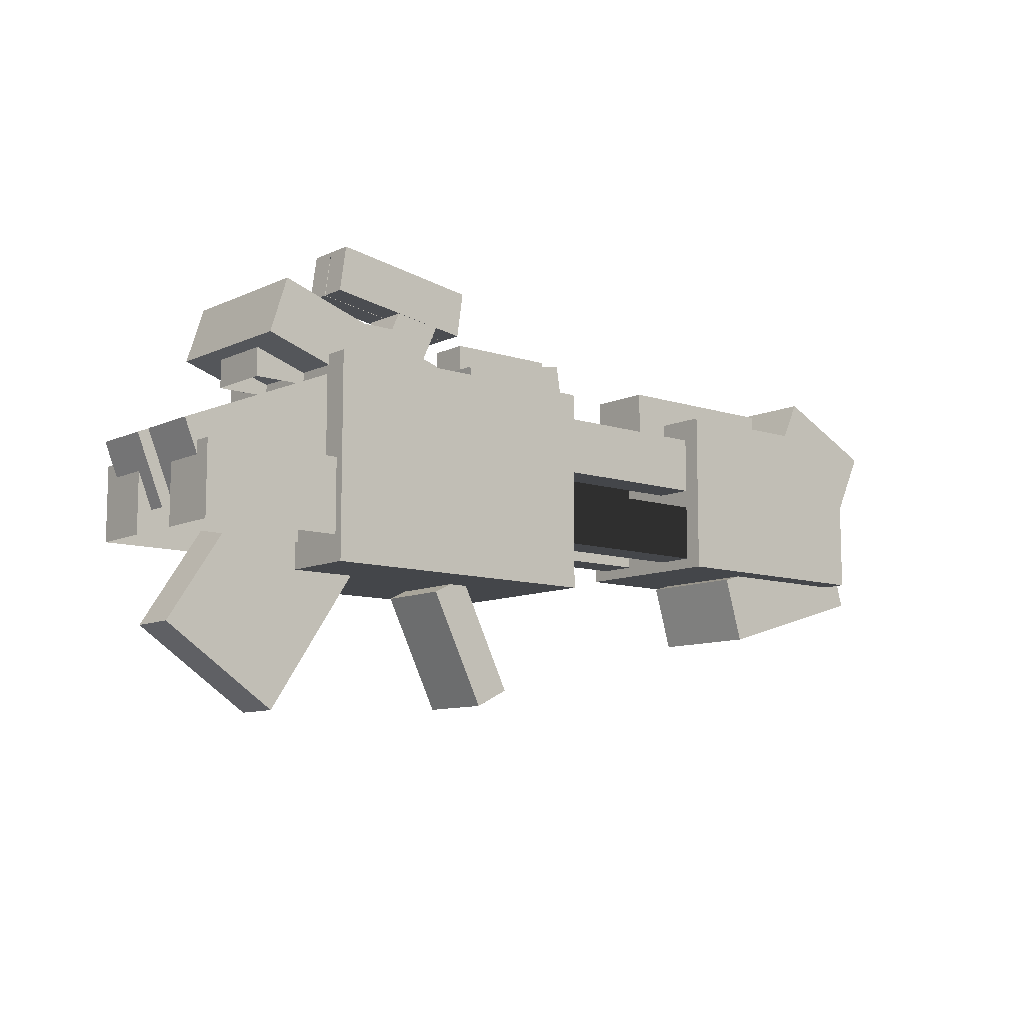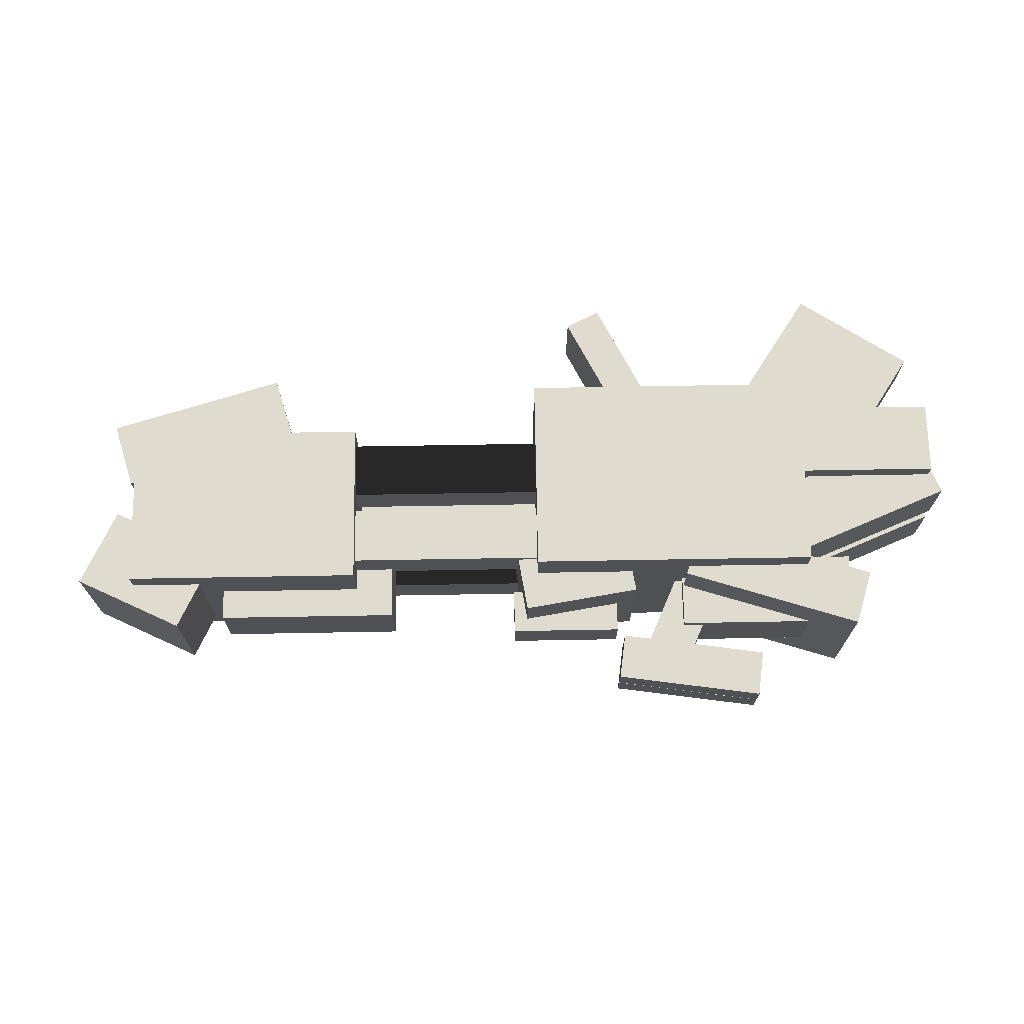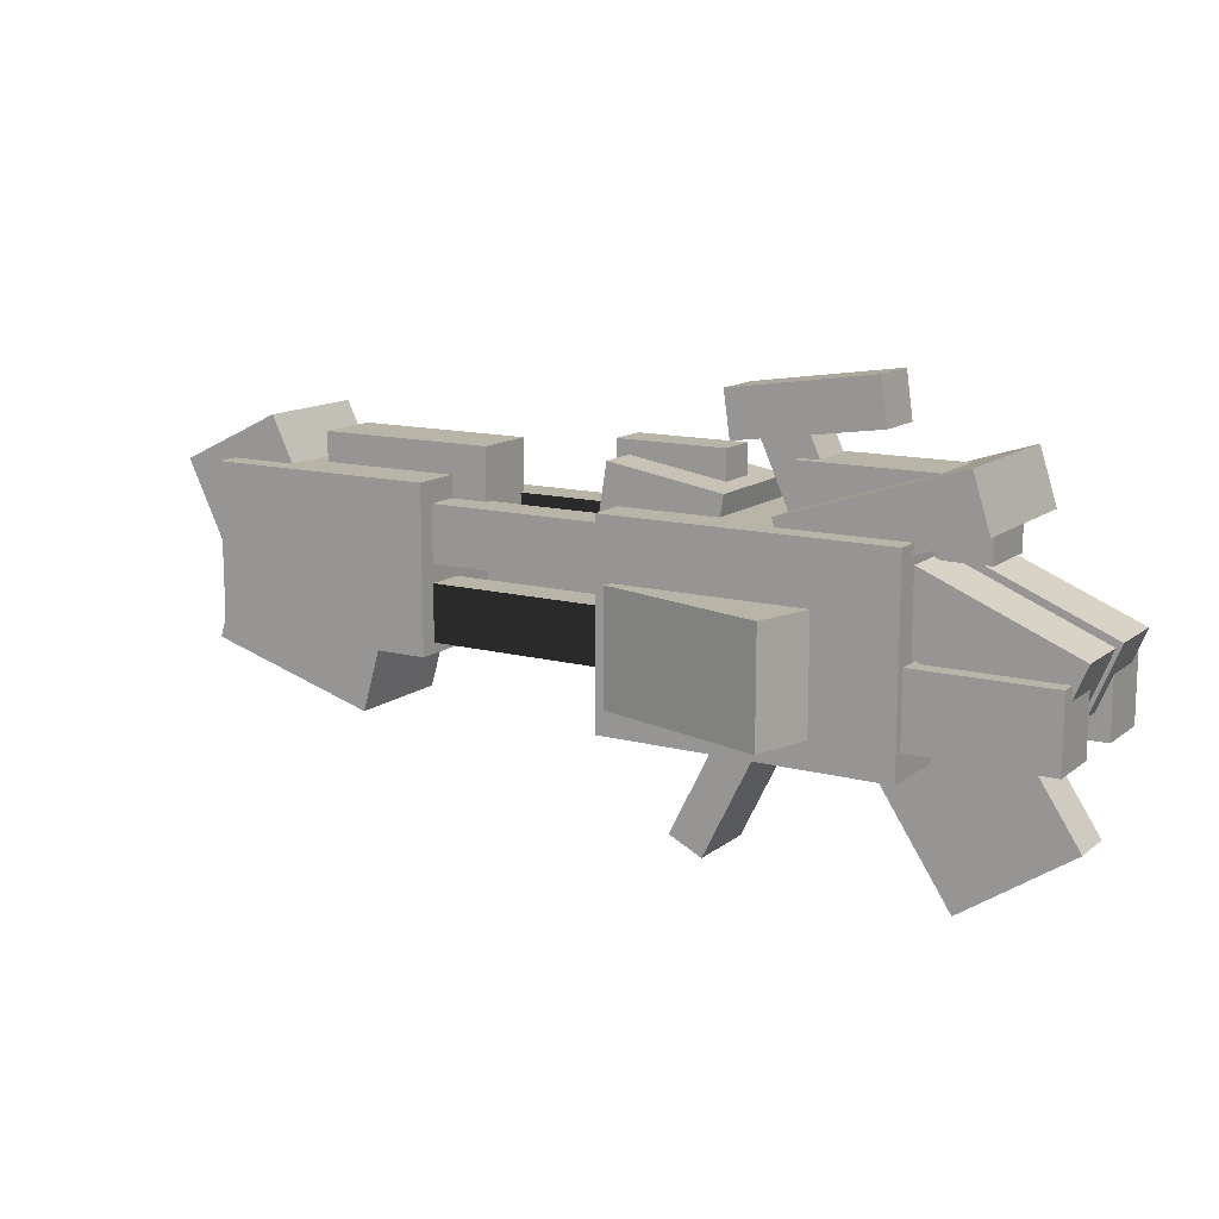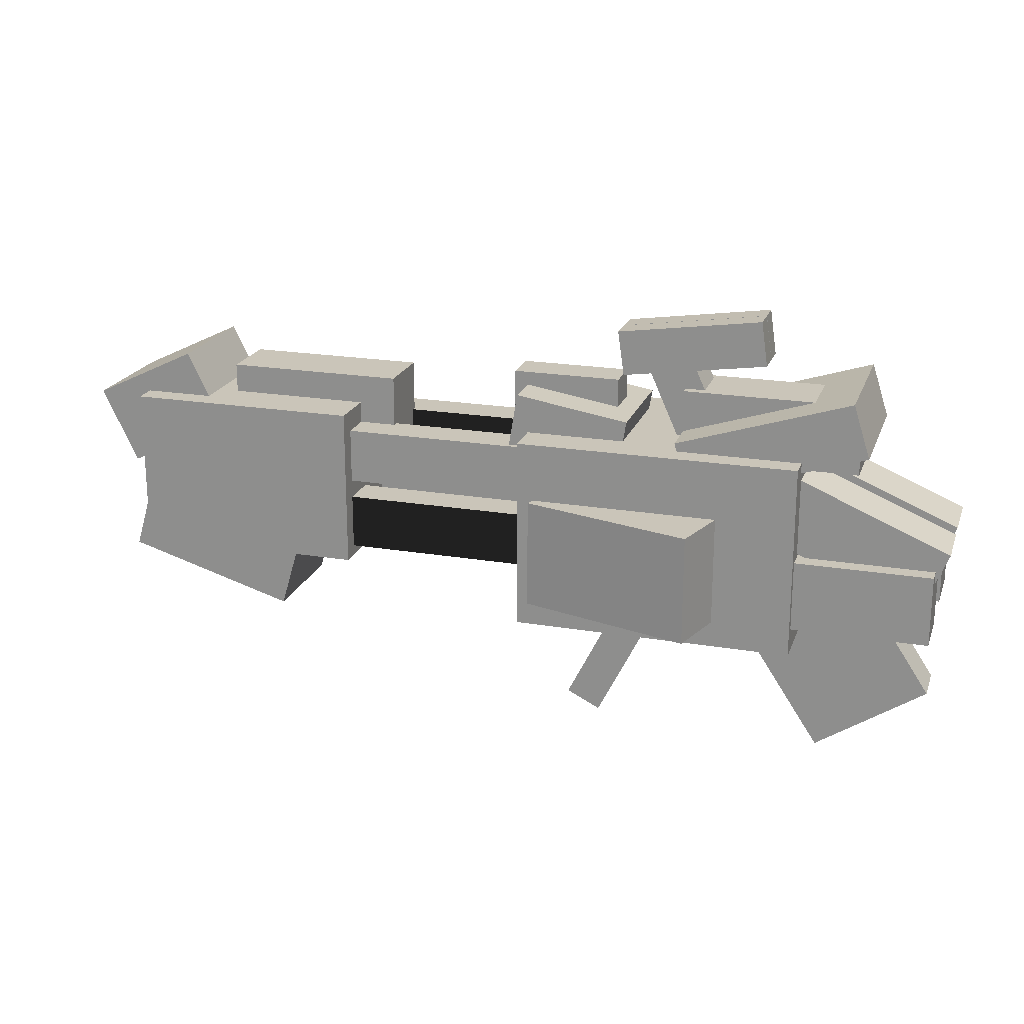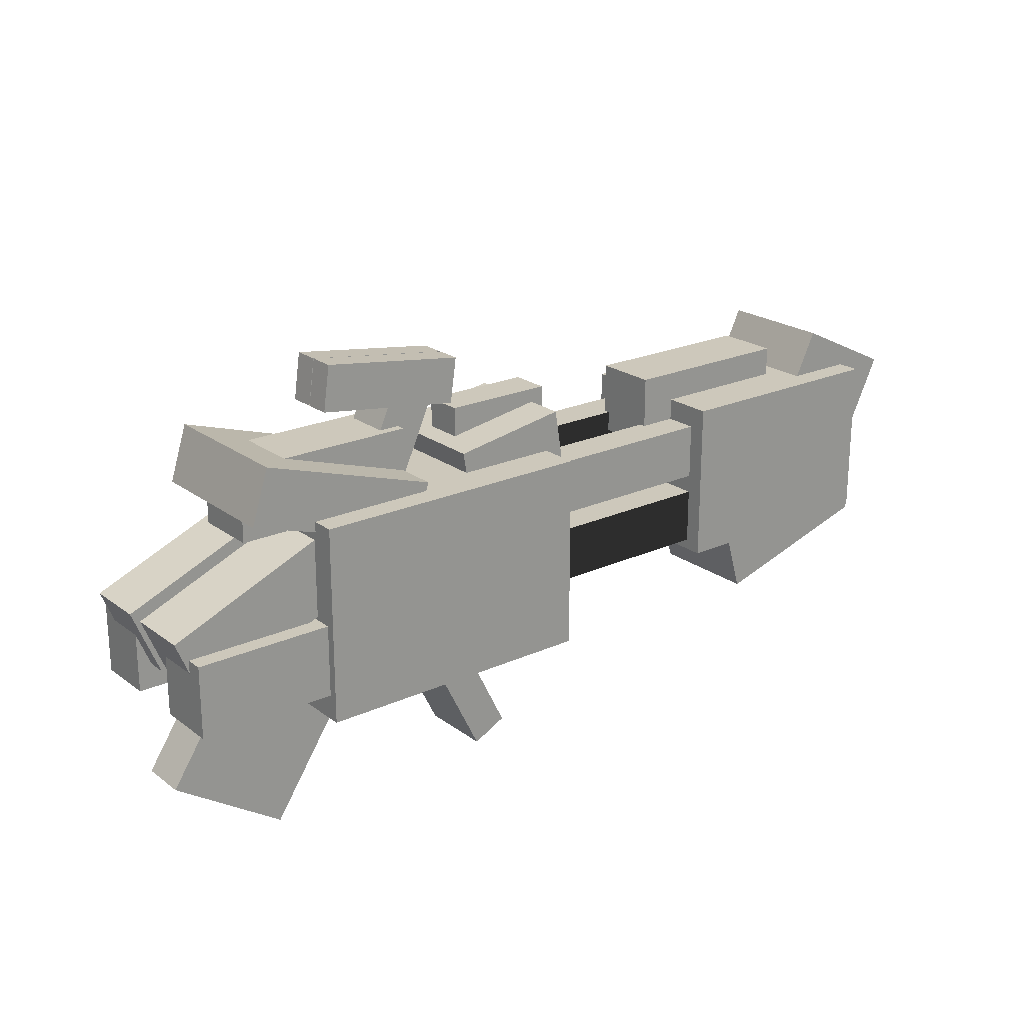
<metadata>
{"format":"obj","ext":"obj","renderer":"f3d","projection":"perspective","resolution":1024,"background":"white","views":[{"elev":-9.8,"azim":-40.3,"up":"+Y"},{"elev":70.3,"azim":179.0,"up":"+Z"},{"elev":13.1,"azim":-148.9,"up":"+Y"},{"elev":20.7,"azim":-163.0,"up":"+Y"},{"elev":22.0,"azim":-38.3,"up":"+Y"}]}
</metadata>
<code>
v -0.6212 0.4001 -0.04056
v -0.3263 0.3058 -0.04056
v -0.3263 0.3058 0.08256
v -0.6212 0.4001 0.08256
v -0.2975 0.396 0.08256
v -0.2975 0.396 -0.04056
v -0.5923 0.4903 -0.04056
v -0.5923 0.4903 0.08256
v 0.305 0.2631 -0.02513
v 0.305 0.2631 0.03917
v -0.05074 0.2631 0.03917
v -0.05074 0.2631 -0.02513
v 0.305 0.3569 -0.02513
v -0.05074 0.3569 -0.02513
v -0.05074 0.3569 0.03917
v 0.305 0.3569 0.03917
v -0.512 0.05201 -0.0797
v -0.0339 0.05201 -0.0797
v -0.0339 0.05201 0.08256
v -0.512 0.05201 0.08256
v -0.0339 0.3824 0.08256
v -0.0339 0.3824 -0.0797
v -0.512 0.3824 -0.0797
v -0.512 0.3824 0.08256
v -0.3921 0.3285 0.04428
v -0.3224 0.297 0.04428
v -0.3224 0.297 0.08256
v -0.3921 0.3285 0.08256
v -0.2204 0.5228 0.08256
v -0.2204 0.5228 0.04428
v -0.2901 0.5543 0.04428
v -0.2901 0.5543 0.08256
v -0.7383 -0.04466 0.04353
v -0.551 -0.1686 0.04353
v -0.551 -0.1686 0.08256
v -0.7383 -0.04466 0.08256
v -0.3514 0.133 0.08256
v -0.3514 0.133 0.04353
v -0.5387 0.257 0.04353
v -0.5387 0.257 0.08256
v -0.1021 -0.1175 0.02049
v -0.1021 -0.1175 0.08256
v -0.1586 -0.1456 0.08256
v -0.1586 -0.1456 0.02049
v -0.1934 0.06536 0.02049
v -0.2498 0.03719 0.02049
v -0.2498 0.03719 0.08256
v -0.1934 0.06536 0.08256
v -0.2955 0.4671 0.02924
v -0.599 0.4671 0.02924
v -0.599 0.4671 0.08256
v -0.2955 0.4671 0.08256
v -0.2955 0.3467 0.02924
v -0.599 0.3467 0.02924
v -0.599 0.3467 0.08256
v -0.2955 0.3467 0.08256
v -0.4831 0.3632 -0.03685
v -0.7635 0.2469 -0.03685
v -0.7635 0.2469 0.01646
v -0.4831 0.3632 0.01646
v -0.437 0.252 -0.03685
v -0.7173 0.1357 -0.03685
v -0.7173 0.1357 0.01646
v -0.437 0.252 0.01646
v -0.4378 0.2149 -0.06542
v -0.7413 0.2149 -0.06542
v -0.7413 0.2149 -0.0121
v -0.4378 0.2149 -0.0121
v -0.4378 0.09451 -0.06542
v -0.7413 0.09451 -0.06542
v -0.7413 0.09451 -0.0121
v -0.4378 0.09451 -0.0121
v -0.4344 0.5197 0.0367
v -0.4344 0.5197 0.07852
v -0.4234 0.5954 0.07852
v -0.4234 0.5954 0.0367
v -0.1891 0.4841 0.0367
v -0.1781 0.5598 0.0367
v -0.1781 0.5598 0.07852
v -0.1891 0.4841 0.07852
v 0.305 0.2323 0.03917
v 0.305 0.2323 -0.02513
v -0.05074 0.2323 -0.02513
v -0.05074 0.2323 0.03917
v 0.305 0.1385 0.03917
v -0.05074 0.1385 0.03917
v -0.05074 0.1385 -0.02513
v 0.305 0.1385 -0.02513
v -0.6212 0.4001 0.2057
v -0.3263 0.3058 0.2057
v -0.5923 0.4903 0.2057
v -0.2975 0.396 0.2057
v 0.305 0.2631 0.1902
v -0.05074 0.2631 0.1902
v -0.05074 0.2631 0.1259
v 0.305 0.2631 0.1259
v 0.305 0.3569 0.1902
v 0.305 0.3569 0.1259
v -0.05074 0.3569 0.1259
v -0.05074 0.3569 0.1902
v -0.512 0.05201 0.2448
v -0.0339 0.05201 0.2448
v -0.512 0.3824 0.2448
v -0.0339 0.3824 0.2448
v -0.3921 0.3285 0.1208
v -0.3224 0.297 0.1208
v -0.2901 0.5543 0.1208
v -0.2204 0.5228 0.1208
v -0.7383 -0.04466 0.1216
v -0.551 -0.1686 0.1216
v -0.5387 0.257 0.1216
v -0.3514 0.133 0.1216
v -0.1021 -0.1175 0.1446
v -0.1586 -0.1456 0.1446
v -0.1934 0.06536 0.1446
v -0.2498 0.03719 0.1446
v -0.2955 0.4671 0.1359
v -0.599 0.4671 0.1359
v -0.2955 0.3467 0.1359
v -0.599 0.3467 0.1359
v -0.4831 0.3632 0.202
v -0.4831 0.3632 0.1487
v -0.7635 0.2469 0.1487
v -0.7635 0.2469 0.202
v -0.437 0.252 0.202
v -0.7173 0.1357 0.202
v -0.7173 0.1357 0.1487
v -0.437 0.252 0.1487
v -0.4378 0.2149 0.2305
v -0.4378 0.2149 0.1772
v -0.7413 0.2149 0.1772
v -0.7413 0.2149 0.2305
v -0.4378 0.09451 0.2305
v -0.7413 0.09451 0.2305
v -0.7413 0.09451 0.1772
v -0.4378 0.09451 0.1772
v -0.4344 0.5197 0.1214
v -0.4234 0.5954 0.1214
v -0.4234 0.5954 0.07959
v -0.4344 0.5197 0.07959
v -0.1891 0.4841 0.1214
v -0.1891 0.4841 0.07959
v -0.1781 0.5598 0.07959
v -0.1781 0.5598 0.1214
v 0.305 0.2323 0.1259
v -0.05074 0.2323 0.1259
v -0.05074 0.2323 0.1902
v 0.305 0.2323 0.1902
v 0.305 0.1385 0.1259
v 0.305 0.1385 0.1902
v -0.05074 0.1385 0.1902
v -0.05074 0.1385 0.1259
v -0.4831 0.3632 0.0637
v -0.4831 0.3632 0.01038
v -0.7635 0.2469 0.01038
v -0.7635 0.2469 0.0637
v -0.437 0.252 0.0637
v -0.7173 0.1357 0.0637
v -0.7173 0.1357 0.01038
v -0.437 0.252 0.01038
v -0.4378 0.2149 0.03162
v -0.4378 0.2149 -0.0217
v -0.7413 0.2149 -0.0217
v -0.7413 0.2149 0.03162
v -0.4378 0.09451 0.03162
v -0.7413 0.09451 0.03162
v -0.7413 0.09451 -0.0217
v -0.4378 0.09451 -0.0217
v -0.7635 0.2469 0.1493
v -0.4831 0.3632 0.1493
v -0.4831 0.3632 0.09595
v -0.7635 0.2469 0.09595
v -0.437 0.252 0.09595
v -0.7173 0.1357 0.09595
v -0.7173 0.1357 0.1493
v -0.437 0.252 0.1493
v -0.7413 0.2149 0.1813
v -0.4378 0.2149 0.1813
v -0.4378 0.2149 0.128
v -0.7413 0.2149 0.128
v -0.4378 0.09451 0.128
v -0.7413 0.09451 0.128
v -0.7413 0.09451 0.1813
v -0.4378 0.09451 0.1813
v 0.007664 0.3095 -0.01549
v 0.007664 0.3095 0.08256
v -0.186 0.2782 0.08256
v -0.186 0.2782 -0.01549
v -0.01468 0.4478 -0.01549
v -0.2083 0.4166 -0.01549
v -0.2083 0.4166 0.08256
v -0.01468 0.4478 0.08256
v 0.007664 0.3095 0.1806
v -0.186 0.2782 0.1806
v -0.01468 0.4478 0.1806
v -0.2083 0.4166 0.1806
v 0.008258 0.4707 0.05002
v -0.177 0.4707 0.05002
v -0.177 0.4707 0.08256
v 0.008258 0.4707 0.08256
v 0.008258 0.3972 0.05002
v -0.177 0.3972 0.05002
v -0.177 0.3972 0.08256
v 0.008258 0.3972 0.08256
v 0.008258 0.4707 0.1151
v -0.177 0.4707 0.1151
v 0.008258 0.3972 0.1151
v -0.177 0.3972 0.1151
v -0.05745 0.2825 -0.09413
v -0.05745 0.1894 -0.09413
v -0.3491 0.1894 -0.1802
v -0.3491 0.2825 -0.1802
v -0.08958 0.2825 0.01473
v -0.3812 0.2825 -0.07133
v -0.3812 0.1894 -0.07133
v -0.08958 0.1894 0.01473
v -0.05745 0.09623 -0.09413
v -0.3491 0.09623 -0.1802
v -0.08958 0.09623 0.01473
v -0.3812 0.09623 -0.07133
v 0.6853 0.1209 -0.05415
v 0.6853 0.1209 0.08256
v 0.2911 0.1209 0.08256
v 0.2911 0.1209 -0.05415
v 0.6853 0.3934 -0.05415
v 0.2911 0.3934 -0.05415
v 0.2911 0.3934 0.08256
v 0.6853 0.3934 0.08256
v 0.7205 0.258 -0.01549
v 0.7205 0.258 0.08256
v 0.5439 0.3434 0.08256
v 0.5439 0.3434 -0.01549
v 0.7815 0.3842 -0.01549
v 0.6049 0.4695 -0.01549
v 0.6049 0.4695 0.08256
v 0.7815 0.3842 0.08256
v 0.733 0.08903 -0.01058
v 0.733 0.08903 0.08256
v 0.4414 0.002968 0.08256
v 0.4414 0.002968 -0.01058
v 0.7008 0.1979 -0.01058
v 0.4092 0.1118 -0.01058
v 0.4092 0.1118 0.08256
v 0.7008 0.1979 0.08256
v 0.5314 0.443 0.02924
v 0.2279 0.443 0.02924
v 0.2279 0.443 0.08256
v 0.5314 0.443 0.08256
v 0.5314 0.3225 0.02924
v 0.2279 0.3225 0.02924
v 0.2279 0.3225 0.08256
v 0.5314 0.3225 0.08256
v 0.6853 0.1209 0.2193
v 0.2911 0.1209 0.2193
v 0.6853 0.3934 0.2193
v 0.2911 0.3934 0.2193
v 0.7205 0.258 0.1806
v 0.5439 0.3434 0.1806
v 0.7815 0.3842 0.1806
v 0.6049 0.4695 0.1806
v 0.733 0.08903 0.1757
v 0.4414 0.002968 0.1757
v 0.7008 0.1979 0.1757
v 0.4092 0.1118 0.1757
v 0.5314 0.443 0.1359
v 0.2279 0.443 0.1359
v 0.5314 0.3225 0.1359
v 0.2279 0.3225 0.1359
g Box002
f 1 2 3
f 1 3 4
f 5 6 7
f 5 7 8
f 2 1 7
f 2 7 6
f 7 1 4
f 7 4 8
f 9 10 11
f 9 11 12
f 13 14 15
f 13 15 16
f 9 12 14
f 9 14 13
f 11 10 16
f 11 16 15
f 17 18 19
f 17 19 20
f 21 22 23
f 21 23 24
f 18 17 23
f 18 23 22
f 23 17 20
f 23 20 24
f 25 26 27
f 25 27 28
f 29 30 31
f 29 31 32
f 26 25 31
f 26 31 30
f 31 25 28
f 31 28 32
f 33 34 35
f 33 35 36
f 37 38 39
f 37 39 40
f 34 33 39
f 34 39 38
f 39 33 36
f 39 36 40
f 41 42 43
f 41 43 44
f 45 46 47
f 45 47 48
f 41 44 46
f 41 46 45
f 44 43 47
f 44 47 46
f 42 41 45
f 42 45 48
f 49 50 51
f 49 51 52
f 53 54 50
f 53 50 49
f 54 55 51
f 54 51 50
f 56 53 49
f 56 49 52
f 57 58 59
f 57 59 60
f 61 62 58
f 61 58 57
f 62 63 59
f 62 59 58
f 64 61 57
f 64 57 60
f 65 66 67
f 65 67 68
f 69 70 66
f 69 66 65
f 70 71 67
f 70 67 66
f 72 69 65
f 72 65 68
f 73 74 75
f 73 75 76
f 77 78 79
f 77 79 80
f 73 76 78
f 73 78 77
f 76 75 79
f 76 79 78
f 74 73 77
f 74 77 80
f 81 82 83
f 81 83 84
f 85 86 87
f 85 87 88
f 81 84 86
f 81 86 85
f 83 82 88
f 83 88 87
f 5 3 2
f 5 2 6
f 21 19 18
f 21 18 22
f 29 27 26
f 29 26 30
f 37 35 34
f 37 34 38
f 89 4 3
f 89 3 90
f 5 8 91
f 5 91 92
f 90 92 91
f 90 91 89
f 91 8 4
f 91 4 89
f 93 94 95
f 93 95 96
f 97 98 99
f 97 99 100
f 93 97 100
f 93 100 94
f 95 99 98
f 95 98 96
f 101 20 19
f 101 19 102
f 21 24 103
f 21 103 104
f 102 104 103
f 102 103 101
f 103 24 20
f 103 20 101
f 105 28 27
f 105 27 106
f 29 32 107
f 29 107 108
f 106 108 107
f 106 107 105
f 107 32 28
f 107 28 105
f 109 36 35
f 109 35 110
f 37 40 111
f 37 111 112
f 110 112 111
f 110 111 109
f 111 40 36
f 111 36 109
f 113 114 43
f 113 43 42
f 115 48 47
f 115 47 116
f 113 115 116
f 113 116 114
f 114 116 47
f 114 47 43
f 42 48 115
f 42 115 113
f 117 52 51
f 117 51 118
f 119 117 118
f 119 118 120
f 120 118 51
f 120 51 55
f 56 52 117
f 56 117 119
f 121 122 123
f 121 123 124
f 125 121 124
f 125 124 126
f 126 124 123
f 126 123 127
f 128 122 121
f 128 121 125
f 129 130 131
f 129 131 132
f 133 129 132
f 133 132 134
f 134 132 131
f 134 131 135
f 136 130 129
f 136 129 133
f 137 138 139
f 137 139 140
f 141 142 143
f 141 143 144
f 137 141 144
f 137 144 138
f 138 144 143
f 138 143 139
f 140 142 141
f 140 141 137
f 145 146 147
f 145 147 148
f 149 150 151
f 149 151 152
f 145 149 152
f 145 152 146
f 147 151 150
f 147 150 148
f 5 92 90
f 5 90 3
f 21 104 102
f 21 102 19
f 29 108 106
f 29 106 27
f 37 112 110
f 37 110 35
f 153 154 155
f 153 155 156
f 157 153 156
f 157 156 158
f 158 156 155
f 158 155 159
f 160 154 153
f 160 153 157
f 161 162 163
f 161 163 164
f 165 161 164
f 165 164 166
f 166 164 163
f 166 163 167
f 168 162 161
f 168 161 165
f 169 170 171
f 169 171 172
f 172 171 173
f 172 173 174
f 169 172 174
f 169 174 175
f 171 170 176
f 171 176 173
f 177 178 179
f 177 179 180
f 180 179 181
f 180 181 182
f 177 180 182
f 177 182 183
f 179 178 184
f 179 184 181
f 185 186 187
f 185 187 188
f 189 190 191
f 189 191 192
f 185 188 190
f 185 190 189
f 188 187 191
f 188 191 190
f 186 185 189
f 186 189 192
f 193 194 187
f 193 187 186
f 195 192 191
f 195 191 196
f 193 195 196
f 193 196 194
f 194 196 191
f 194 191 187
f 186 192 195
f 186 195 193
f 197 198 199
f 197 199 200
f 201 202 198
f 201 198 197
f 202 203 199
f 202 199 198
f 204 201 197
f 204 197 200
f 205 200 199
f 205 199 206
f 207 205 206
f 207 206 208
f 208 206 199
f 208 199 203
f 204 200 205
f 204 205 207
f 209 210 211
f 209 211 212
f 213 214 215
f 213 215 216
f 209 212 214
f 209 214 213
f 212 211 215
f 212 215 214
f 210 209 213
f 210 213 216
f 217 218 211
f 217 211 210
f 219 216 215
f 219 215 220
f 217 219 220
f 217 220 218
f 218 220 215
f 218 215 211
f 210 216 219
f 210 219 217
g Object002
f 221 222 223
f 221 223 224
f 225 226 227
f 225 227 228
f 221 224 226
f 221 226 225
f 224 223 227
f 224 227 226
f 222 221 225
f 222 225 228
f 229 230 231
f 229 231 232
f 233 234 235
f 233 235 236
f 229 232 234
f 229 234 233
f 232 231 235
f 232 235 234
f 230 229 233
f 230 233 236
f 237 238 239
f 237 239 240
f 241 242 243
f 241 243 244
f 237 240 242
f 237 242 241
f 240 239 243
f 240 243 242
f 238 237 241
f 238 241 244
f 245 246 247
f 245 247 248
f 249 250 246
f 249 246 245
f 250 251 247
f 250 247 246
f 252 249 245
f 252 245 248
f 253 254 223
f 253 223 222
f 255 228 227
f 255 227 256
f 253 255 256
f 253 256 254
f 254 256 227
f 254 227 223
f 222 228 255
f 222 255 253
f 257 258 231
f 257 231 230
f 259 236 235
f 259 235 260
f 257 259 260
f 257 260 258
f 258 260 235
f 258 235 231
f 230 236 259
f 230 259 257
f 261 262 239
f 261 239 238
f 263 244 243
f 263 243 264
f 261 263 264
f 261 264 262
f 262 264 243
f 262 243 239
f 238 244 263
f 238 263 261
f 265 248 247
f 265 247 266
f 267 265 266
f 267 266 268
f 268 266 247
f 268 247 251
f 252 248 265
f 252 265 267

</code>
